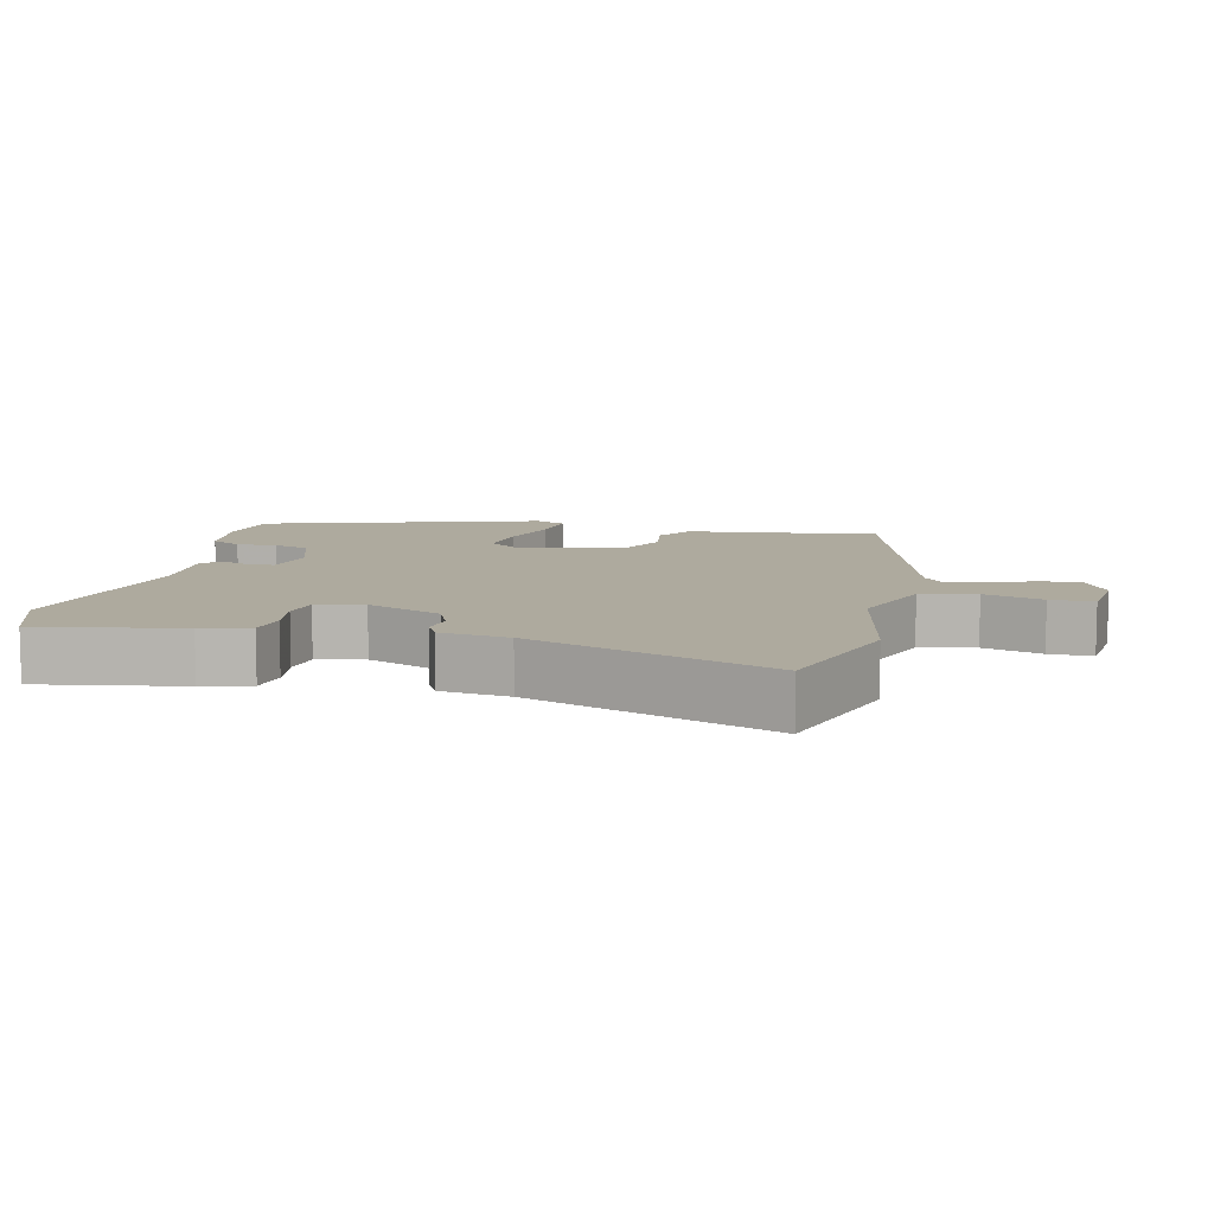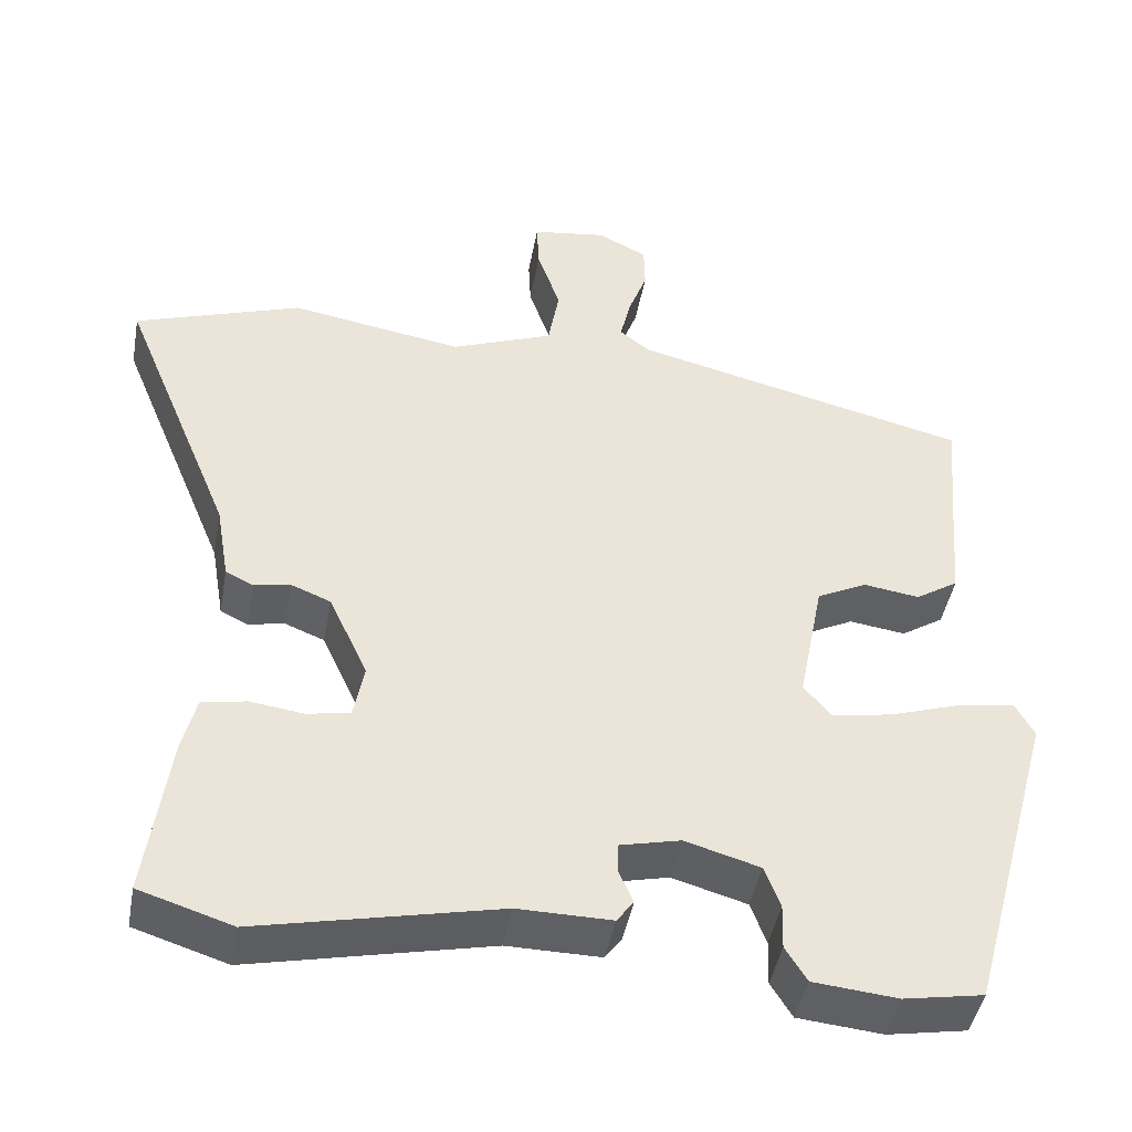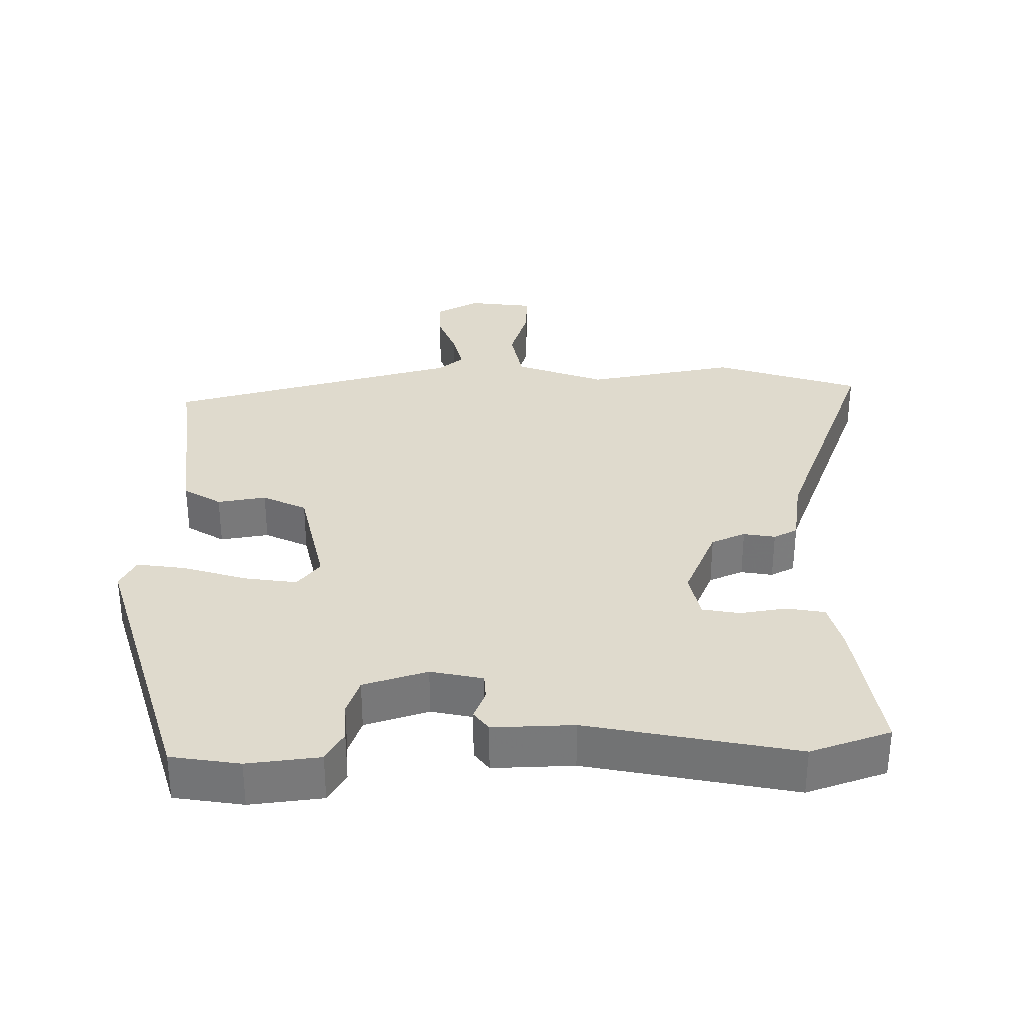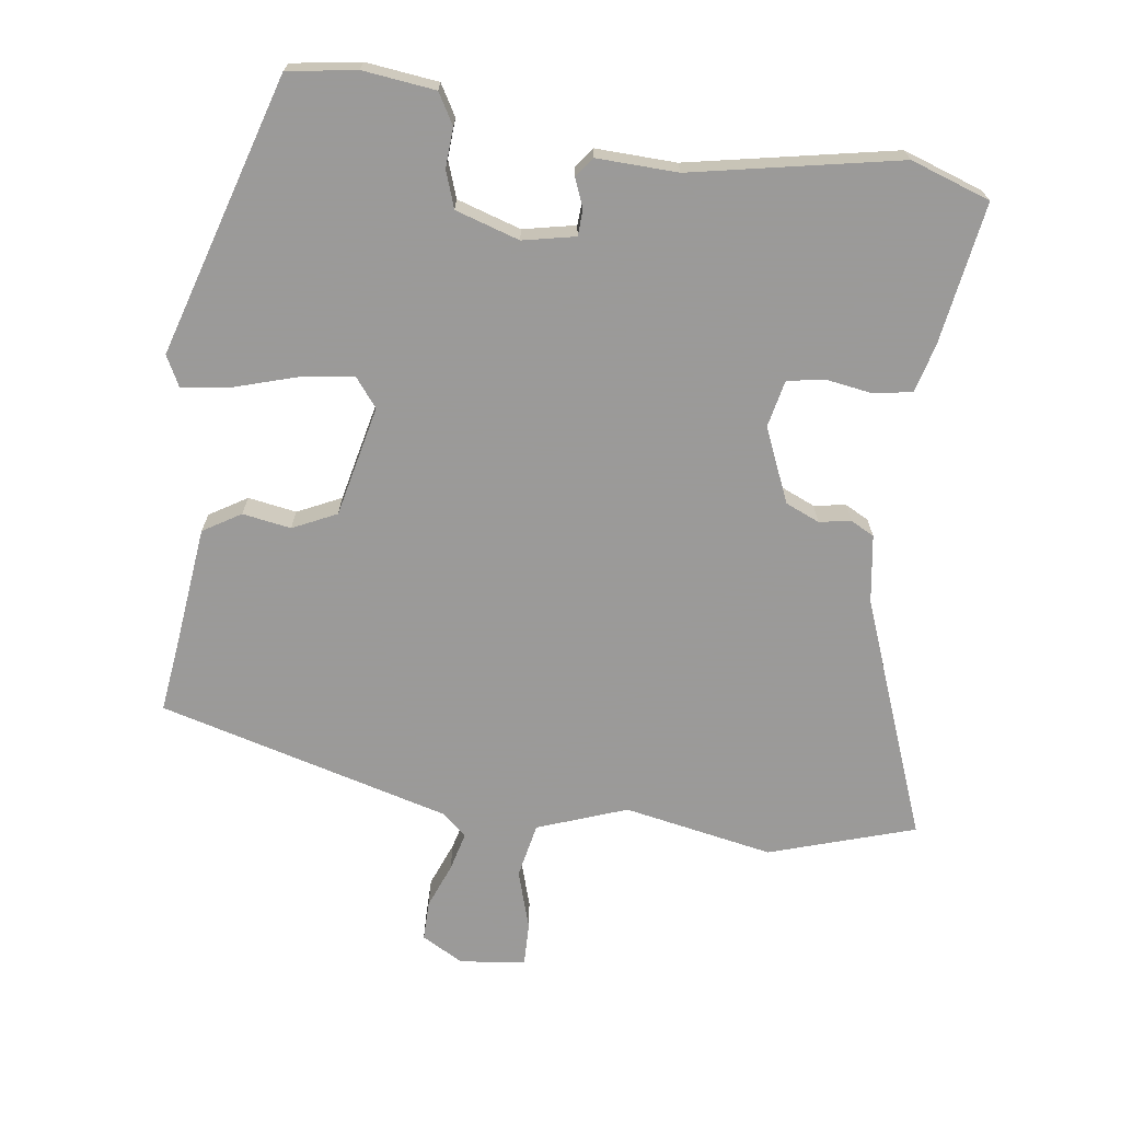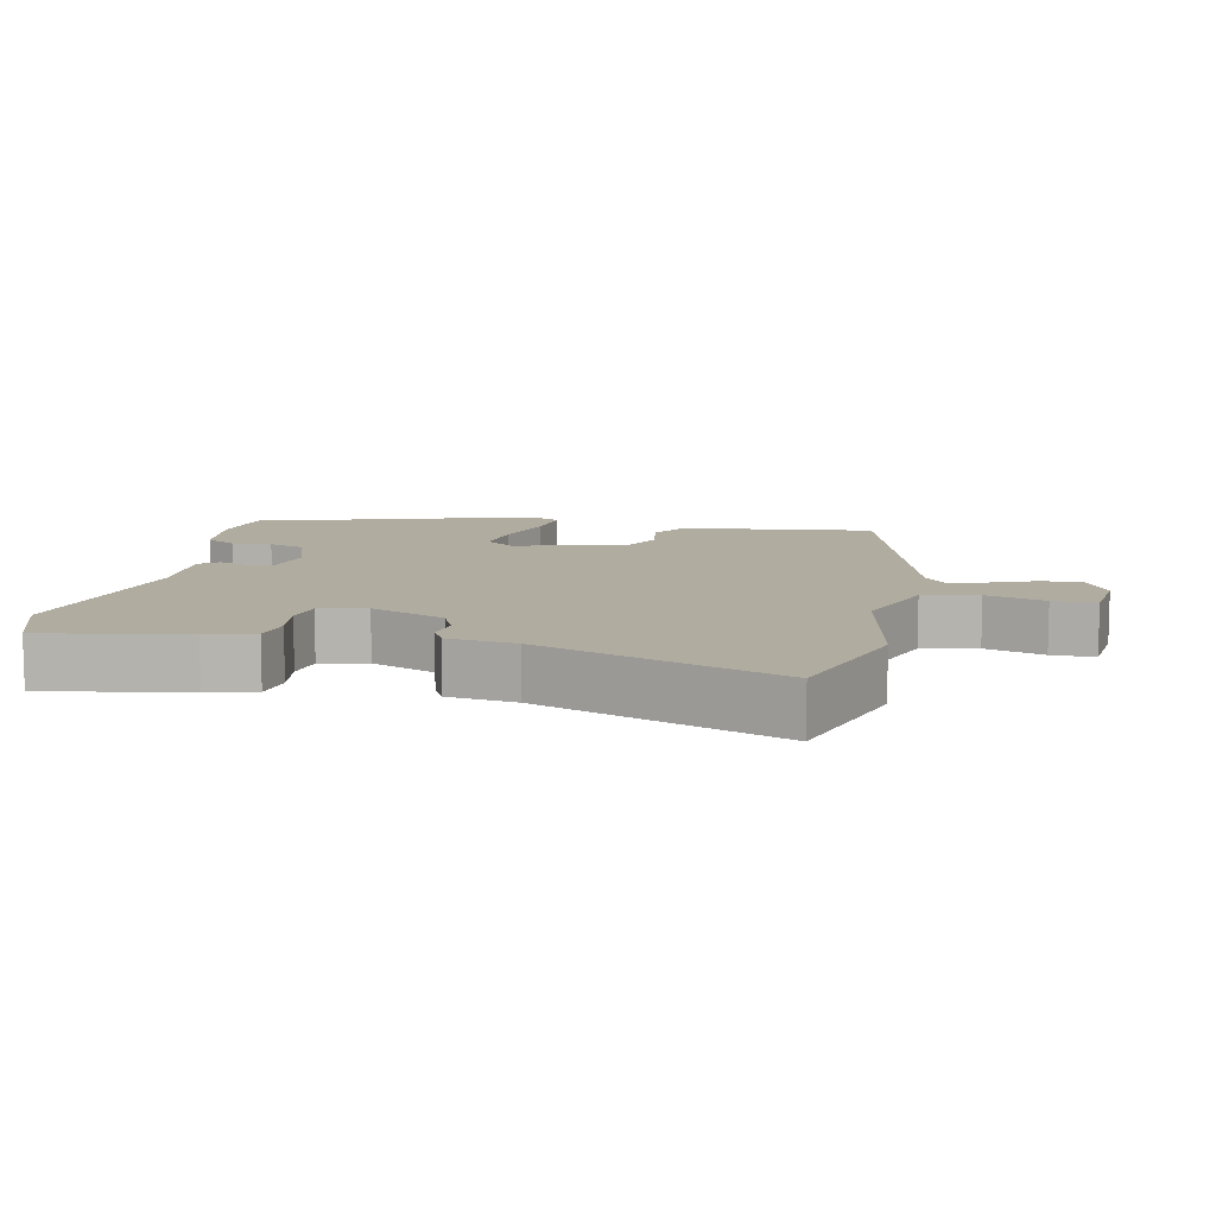
<metadata>
{"format":"obj","ext":"obj","renderer":"f3d","projection":"perspective","resolution":1024,"background":"white","views":[{"elev":9.3,"azim":-78.9,"up":"+Y"},{"elev":-45.0,"azim":-10.3,"up":"+Z"},{"elev":32.6,"azim":178.0,"up":"+Y"},{"elev":-69.5,"azim":170.7,"up":"+Y"},{"elev":10.0,"azim":-79.9,"up":"+Y"}]}
</metadata>
<code>
v -0.417 0.07 -0.526
v -0.534 0.07 -0.489
v -0.506 0.07 -0.28
v -0.489 0.07 -0.21
v -0.433 0.07 -0.199
v -0.365 0.07 -0.208
v -0.311 0.07 -0.197
v -0.298 0.07 -0.128
v -0.347 0.07 -0.021
v -0.397 0.07 -0.001
v -0.443 0.07 -0.01
v -0.478 0.07 0.007
v -0.495 0.07 0.106
v -0.637 0.07 0.452
v -0.427 0.07 0.525
v -0.208 0.07 0.489
v -0.079 0.07 0.54
v -0.065 0.07 0.621
v -0.094 0.07 0.706
v -0.097 0.07 0.769
v -0.002 0.07 0.783
v 0.06 0.07 0.751
v 0.061 0.07 0.693
v 0.037 0.07 0.627
v 0.024 0.07 0.57
v 0.062 0.07 0.54
v 0.489 0.07 0.436
v 0.478 0.07 0.321
v 0.464 0.07 0.154
v 0.41 0.07 0.119
v 0.339 0.07 0.129
v 0.276 0.07 0.097
v 0.244 0.07 -0.066
v 0.278 0.07 -0.107
v 0.355 0.07 -0.094
v 0.445 0.07 -0.064
v 0.517 0.07 -0.052
v 0.541 0.07 -0.096
v 0.428 0.07 -0.507
v 0.328 0.07 -0.525
v 0.222 0.07 -0.515
v 0.195 0.07 -0.471
v 0.197 0.07 -0.413
v 0.177 0.07 -0.36
v 0.083 0.07 -0.333
v 0.007 0.07 -0.351
v 0.006 0.07 -0.389
v 0.024 0.07 -0.431
v 0.003 0.07 -0.46
v -0.115 0.07 -0.459
v -0.417 0 -0.526
v -0.534 0 -0.489
v -0.506 0 -0.28
v -0.489 0 -0.21
v -0.433 0 -0.199
v -0.365 0 -0.208
v -0.311 0 -0.197
v -0.298 0 -0.128
v -0.347 0 -0.021
v -0.397 0 -0.001
v -0.443 0 -0.01
v -0.478 0 0.007
v -0.495 0 0.106
v -0.637 0 0.452
v -0.427 0 0.525
v -0.208 0 0.489
v -0.079 0 0.54
v -0.065 0 0.621
v -0.094 0 0.706
v -0.097 0 0.769
v -0.002 0 0.783
v 0.06 0 0.751
v 0.061 0 0.693
v 0.037 0 0.627
v 0.024 0 0.57
v 0.062 0 0.54
v 0.489 0 0.436
v 0.478 0 0.321
v 0.464 0 0.154
v 0.41 0 0.119
v 0.339 0 0.129
v 0.276 0 0.097
v 0.244 0 -0.066
v 0.278 0 -0.107
v 0.355 0 -0.094
v 0.445 0 -0.064
v 0.517 0 -0.052
v 0.541 0 -0.096
v 0.428 0 -0.507
v 0.328 0 -0.525
v 0.222 0 -0.515
v 0.195 0 -0.471
v 0.197 0 -0.413
v 0.177 0 -0.36
v 0.083 0 -0.333
v 0.007 0 -0.351
v 0.006 0 -0.389
v 0.024 0 -0.431
v 0.003 0 -0.46
v -0.115 0 -0.459
f 47 48 49 50
f 4 5 6
f 3 4 6
f 2 3 6
f 1 2 6
f 50 1 6
f 47 50 6
f 46 47 6
f 45 46 6 7
f 44 45 7 8
f 41 42 43
f 40 41 43
f 39 40 43
f 38 39 43
f 37 38 43
f 36 37 43
f 35 36 43
f 34 35 43 44
f 44 8 9
f 34 44 9
f 33 34 9
f 28 29 30 31
f 28 31 32
f 27 28 32
f 26 27 32
f 33 9 10
f 32 33 10
f 26 32 10
f 25 26 10
f 22 23 24
f 21 22 24
f 20 21 24
f 19 20 24
f 18 19 24
f 17 18 24 25
f 13 14 15 16
f 16 17 25
f 13 16 25
f 12 13 25
f 11 12 25
f 10 11 25
f 100 99 98 97
f 56 55 54
f 56 54 53
f 56 53 52
f 56 52 51
f 56 51 100
f 56 100 97
f 56 97 96
f 57 56 96 95
f 58 57 95 94
f 93 92 91
f 93 91 90
f 93 90 89
f 93 89 88
f 93 88 87
f 93 87 86
f 93 86 85
f 94 93 85 84
f 59 58 94
f 59 94 84
f 59 84 83
f 81 80 79 78
f 82 81 78
f 82 78 77
f 82 77 76
f 60 59 83
f 60 83 82
f 60 82 76
f 60 76 75
f 74 73 72
f 74 72 71
f 74 71 70
f 74 70 69
f 74 69 68
f 75 74 68 67
f 66 65 64 63
f 75 67 66
f 75 66 63
f 75 63 62
f 75 62 61
f 75 61 60
f 1 51 52 2
f 2 52 53 3
f 3 53 54 4
f 4 54 55 5
f 5 55 56 6
f 6 56 57 7
f 7 57 58 8
f 8 58 59 9
f 9 59 60 10
f 10 60 61 11
f 11 61 62 12
f 12 62 63 13
f 13 63 64 14
f 14 64 65 15
f 15 65 66 16
f 16 66 67 17
f 17 67 68 18
f 18 68 69 19
f 19 69 70 20
f 20 70 71 21
f 21 71 72 22
f 22 72 73 23
f 23 73 74 24
f 24 74 75 25
f 25 75 76 26
f 26 76 77 27
f 27 77 78 28
f 28 78 79 29
f 29 79 80 30
f 30 80 81 31
f 31 81 82 32
f 32 82 83 33
f 33 83 84 34
f 34 84 85 35
f 35 85 86 36
f 36 86 87 37
f 37 87 88 38
f 38 88 89 39
f 39 89 90 40
f 40 90 91 41
f 41 91 92 42
f 42 92 93 43
f 43 93 94 44
f 44 94 95 45
f 45 95 96 46
f 46 96 97 47
f 47 97 98 48
f 48 98 99 49
f 49 99 100 50
f 50 100 51 1

</code>
